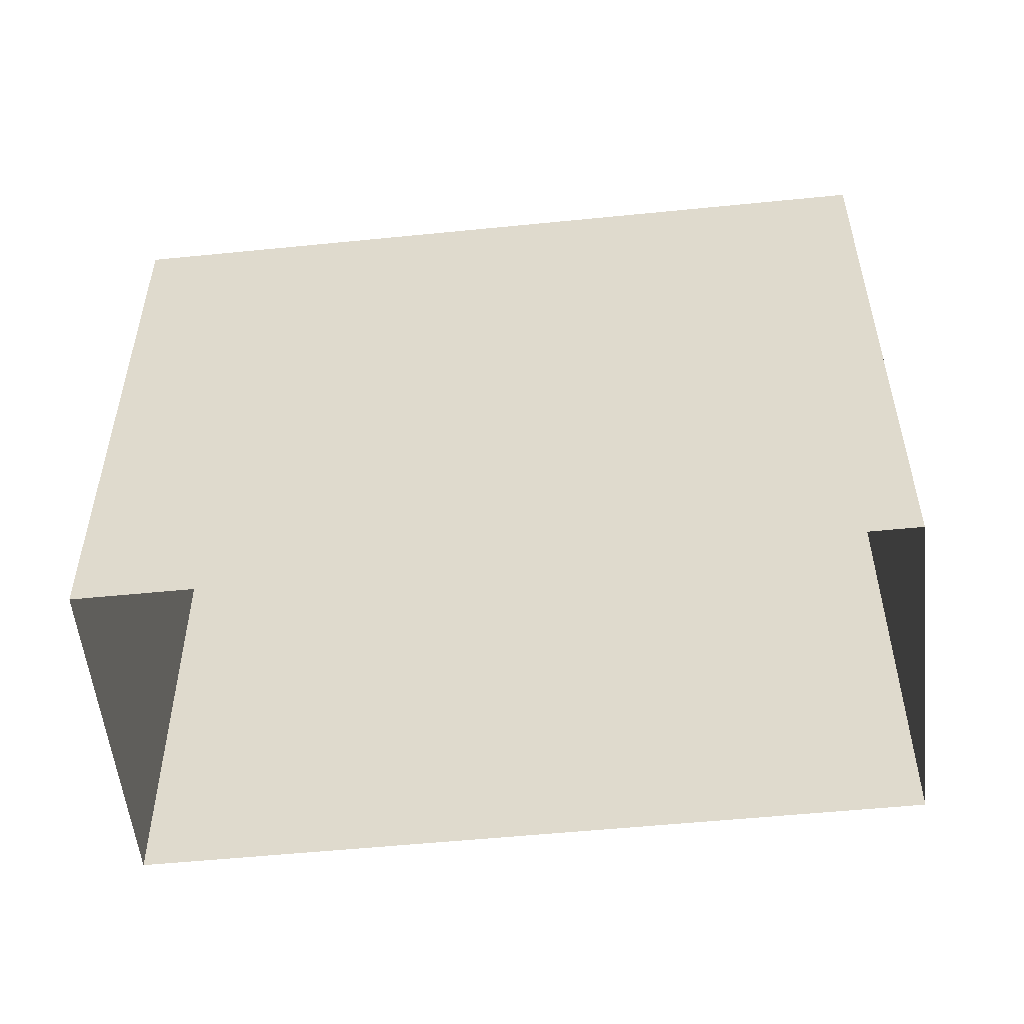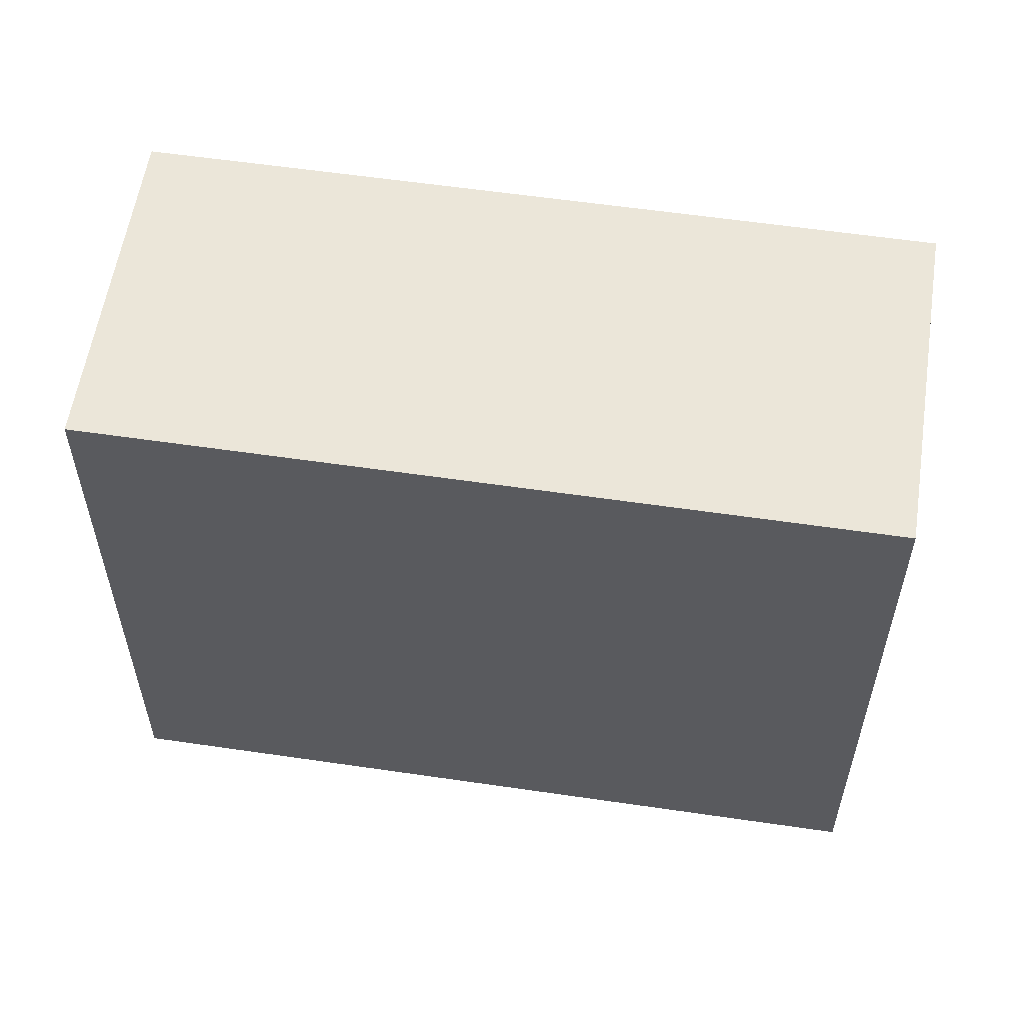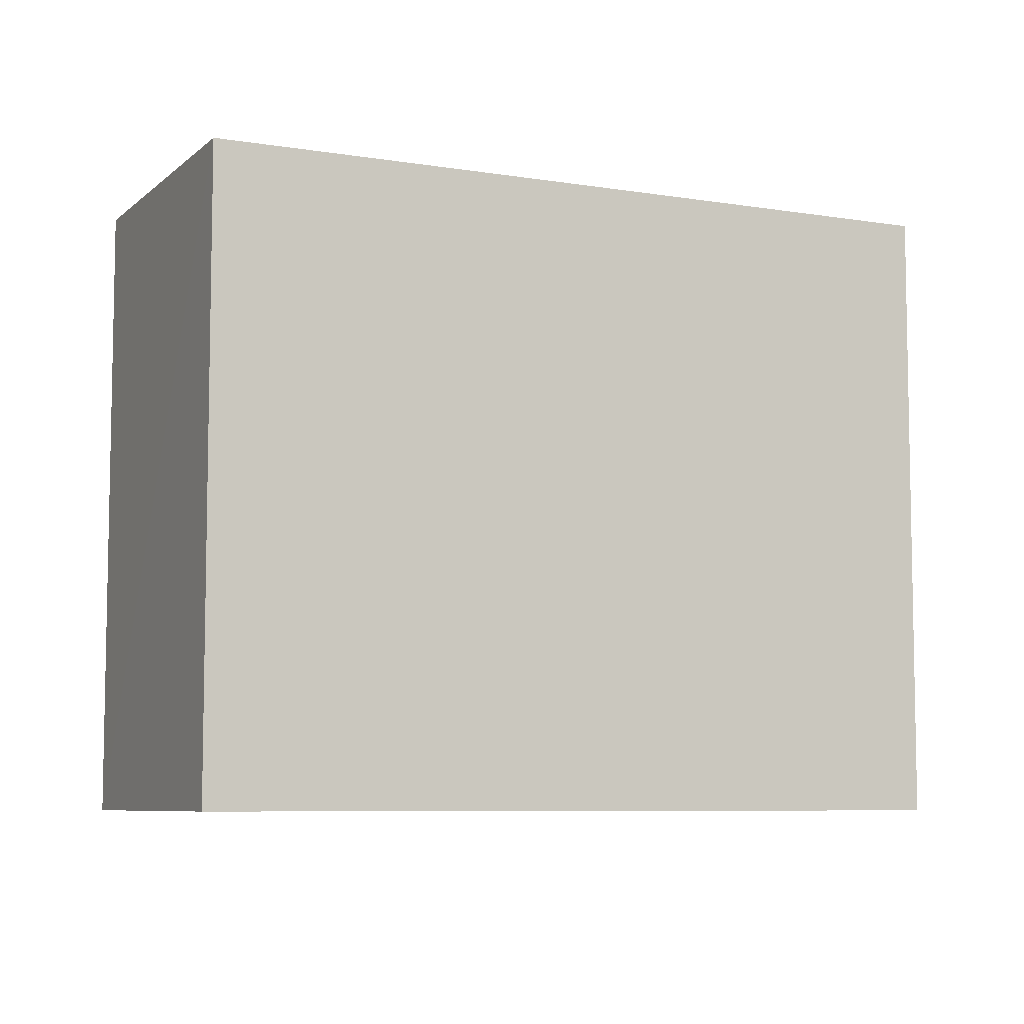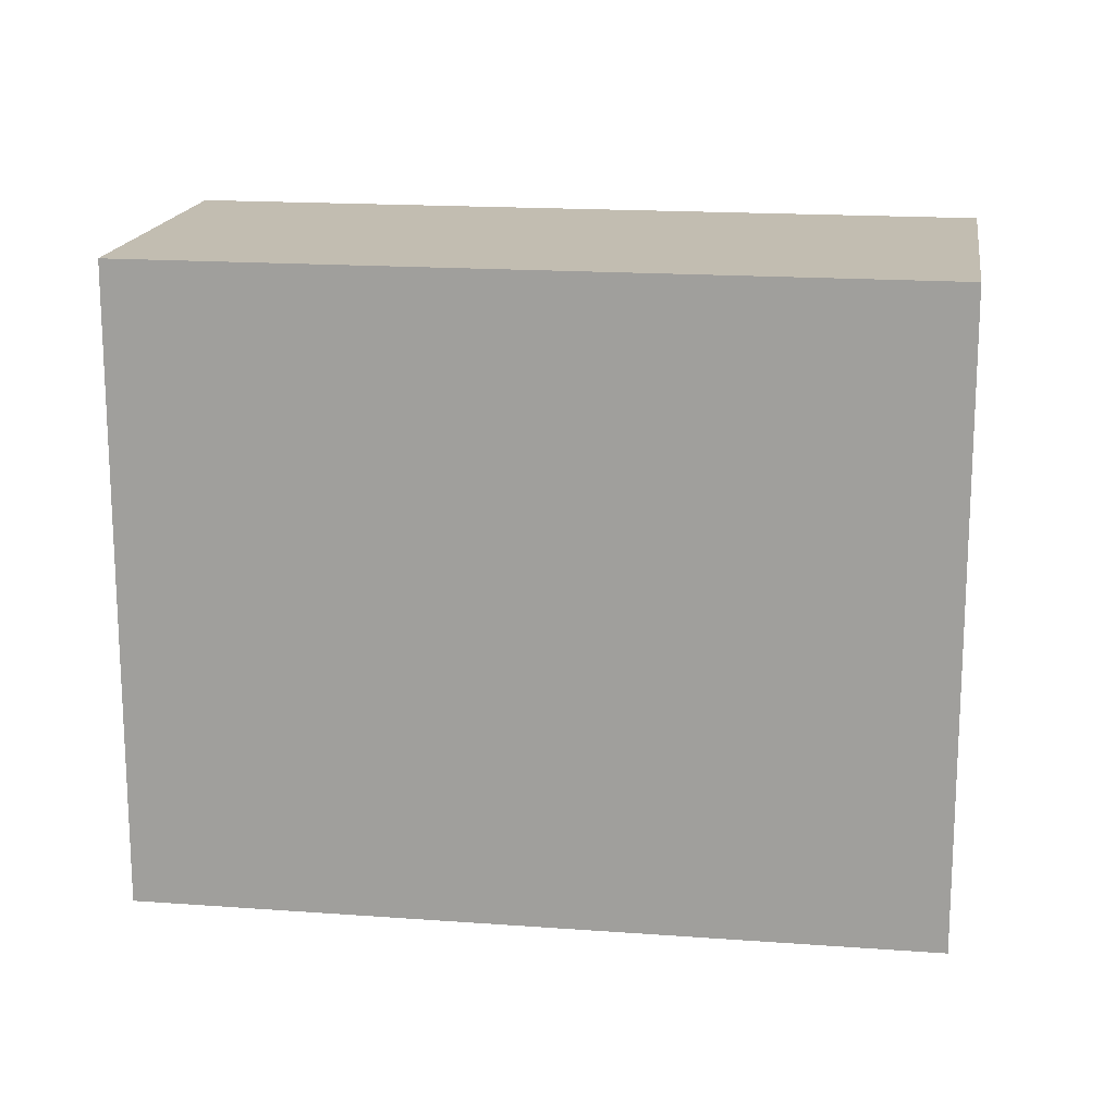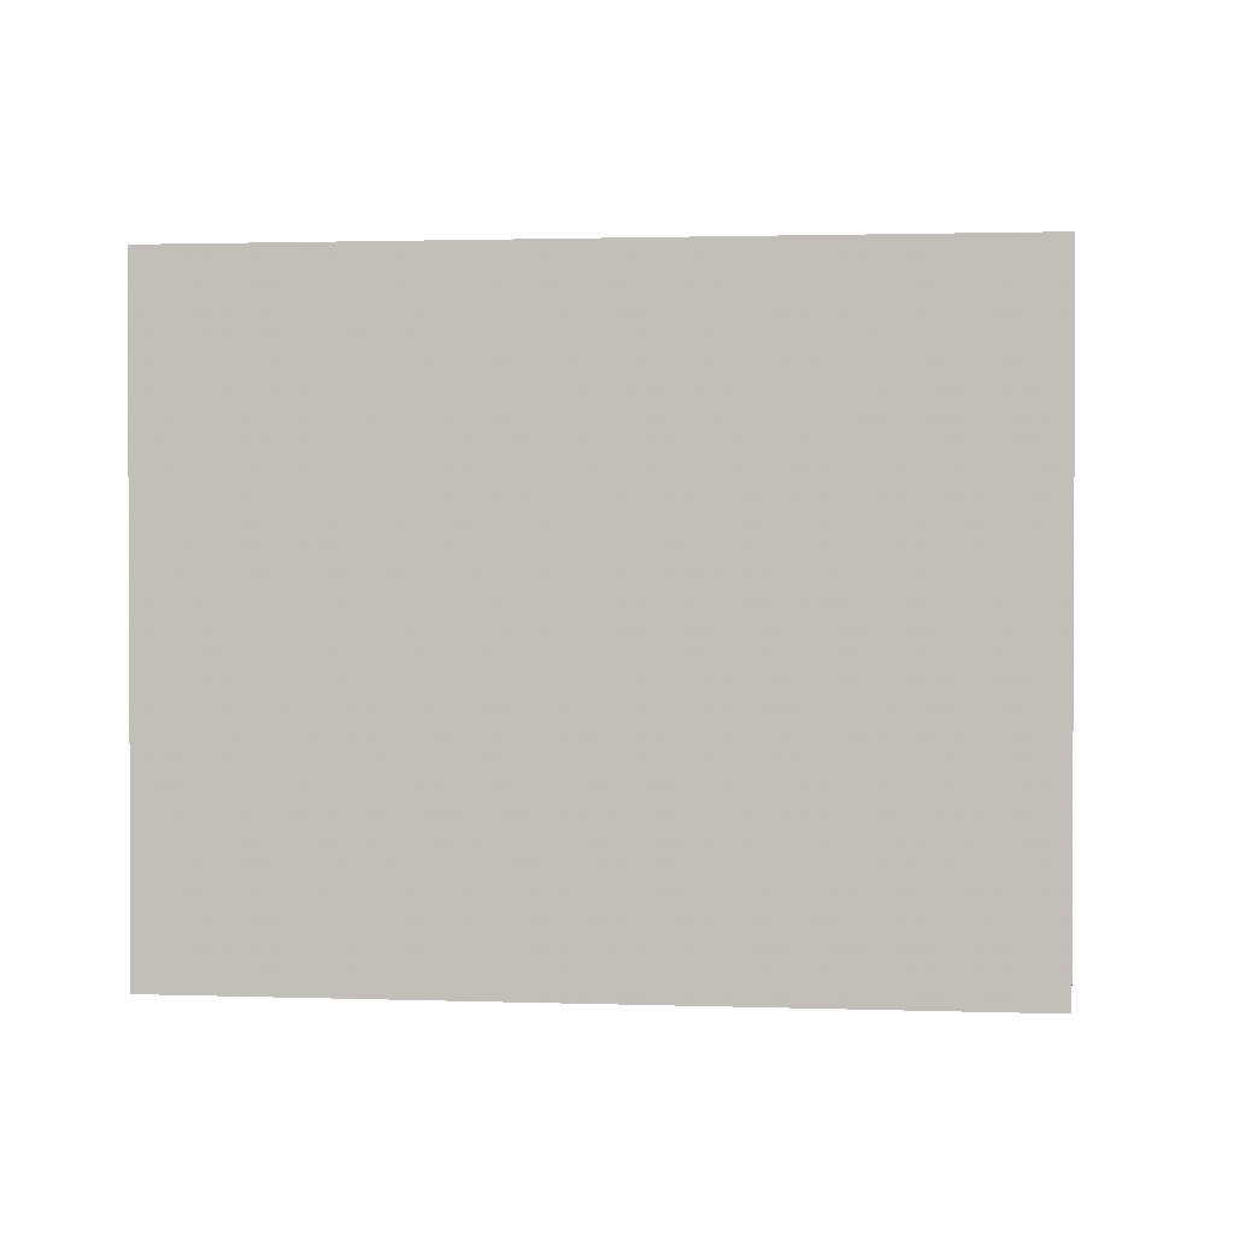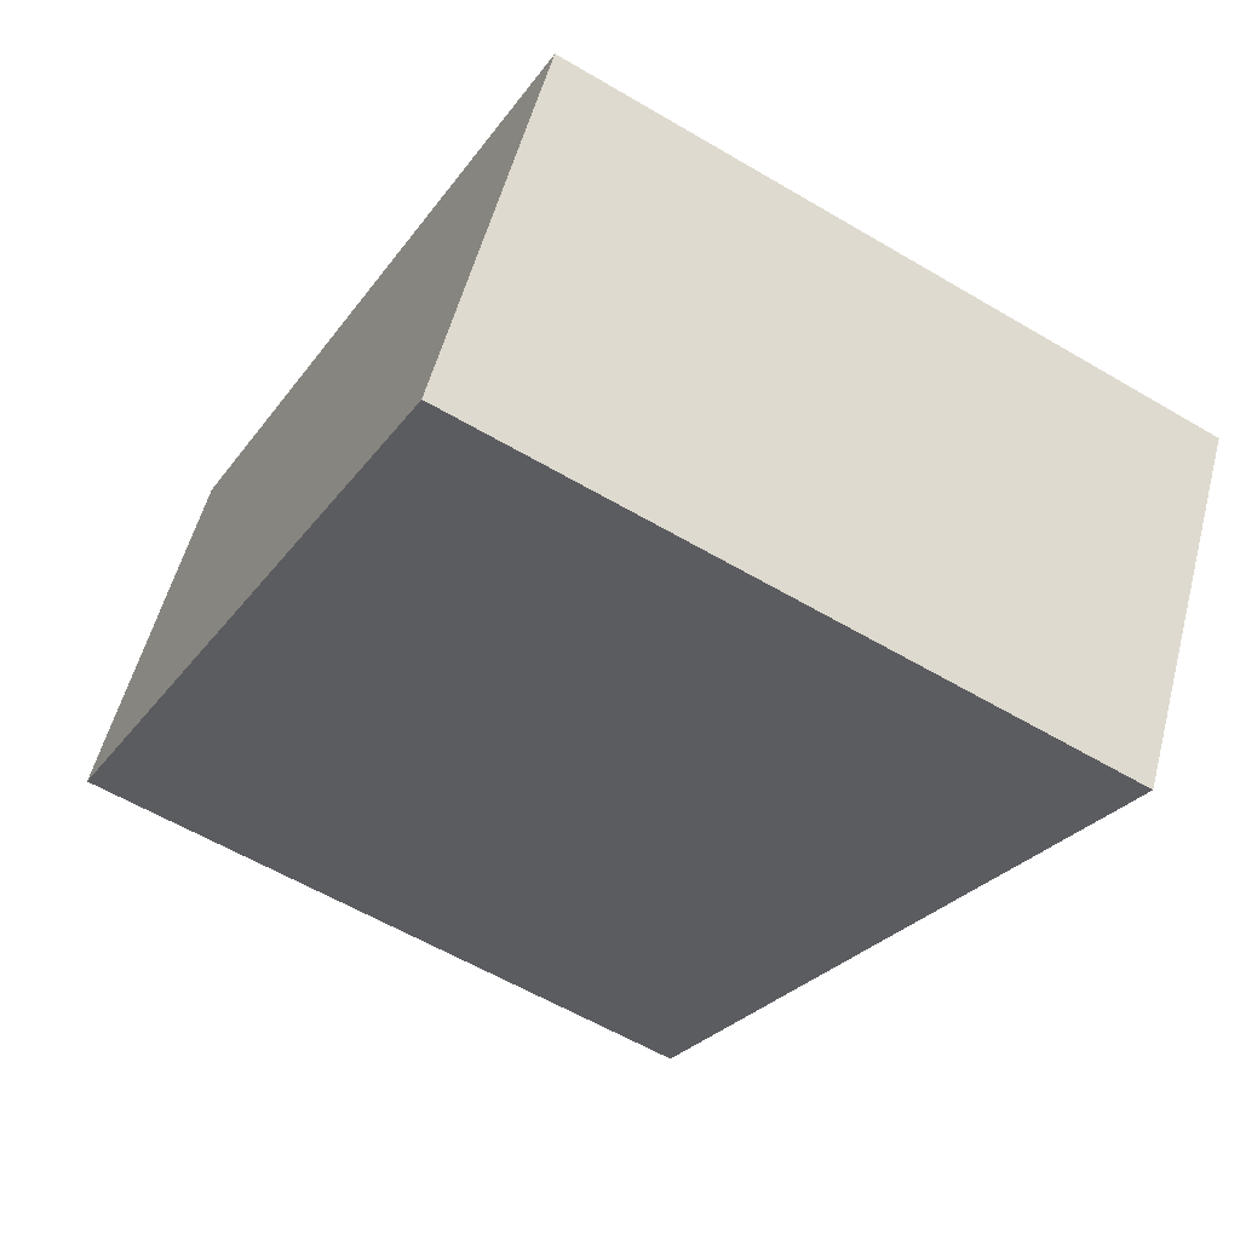
<metadata>
{"format":"obj","ext":"obj","renderer":"f3d","projection":"perspective","resolution":1024,"background":"white","views":[{"elev":-54.1,"azim":156.2,"up":"+Z"},{"elev":57.6,"azim":-21.2,"up":"+Z"},{"elev":-7.2,"azim":-55.1,"up":"+Z"},{"elev":17.0,"azim":158.6,"up":"+Z"},{"elev":1.5,"azim":-22.8,"up":"+Z"},{"elev":-59.4,"azim":58.8,"up":"+Y"}]}
</metadata>
<code>
v -5595 -3.638e+04 2.903
v -5600 -3.638e+04 2.906
v -5593 -3.638e+04 2.904
v -5602 -3.638e+04 2.905
v -5600 -3.638e+04 9.684
v -5595 -3.638e+04 9.681
v -5593 -3.638e+04 9.682
v -5602 -3.638e+04 9.683
f 1 2 3
f 1 4 2
f 5 6 7
f 5 8 6
f 6 1 3
f 7 6 3
f 6 4 1
f 6 8 4
f 8 2 4
f 8 5 2
f 7 3 2
f 5 7 2

</code>
